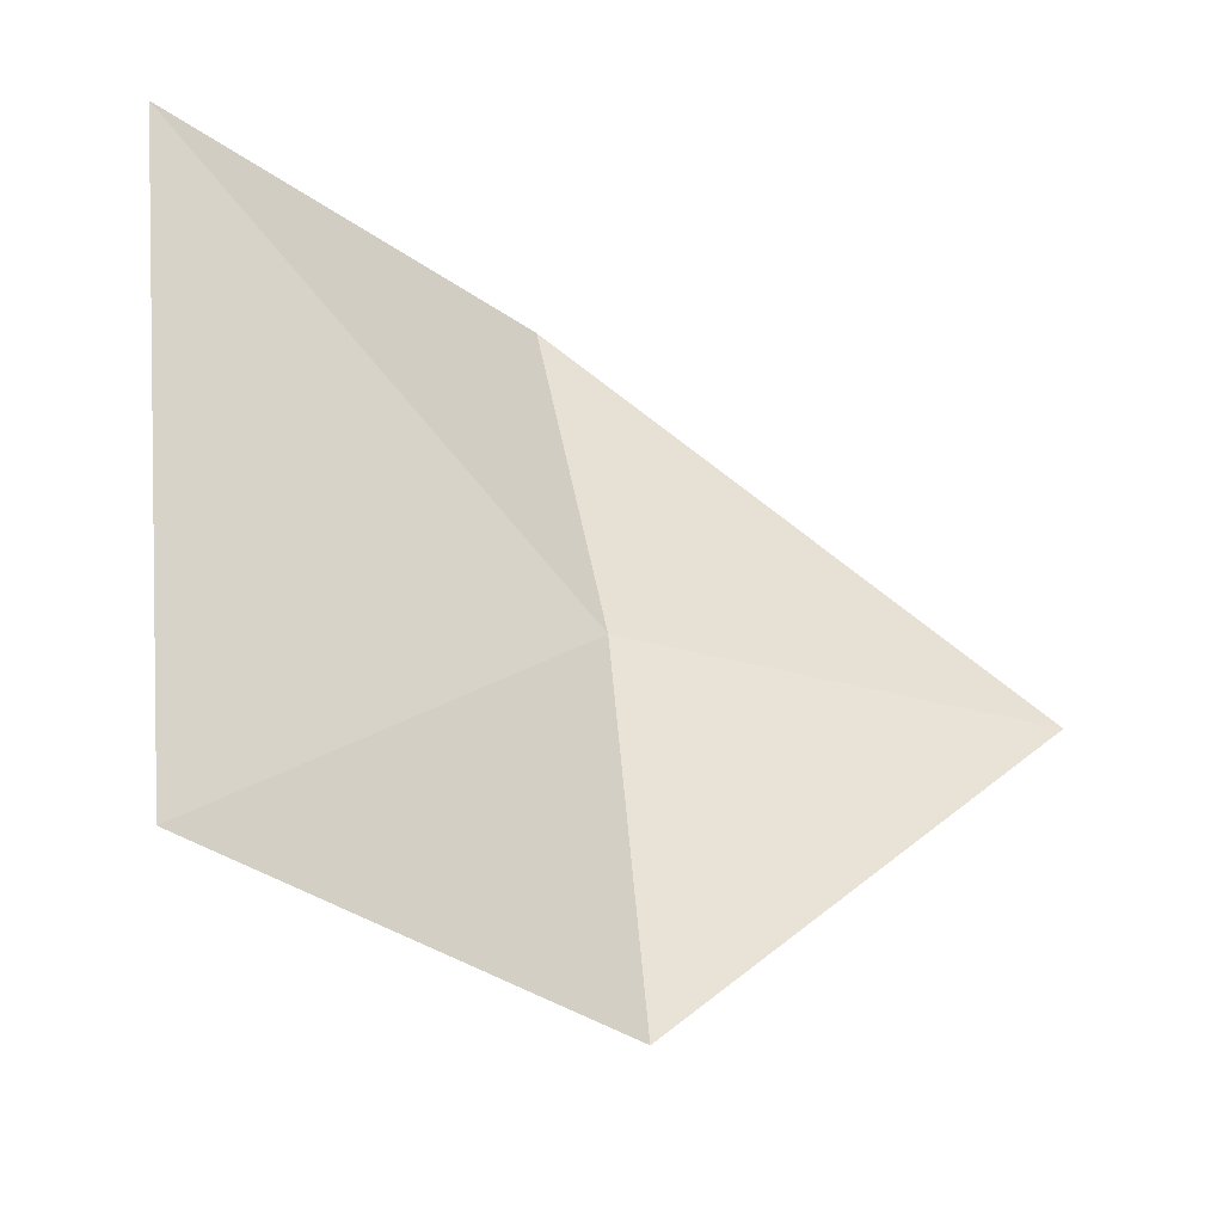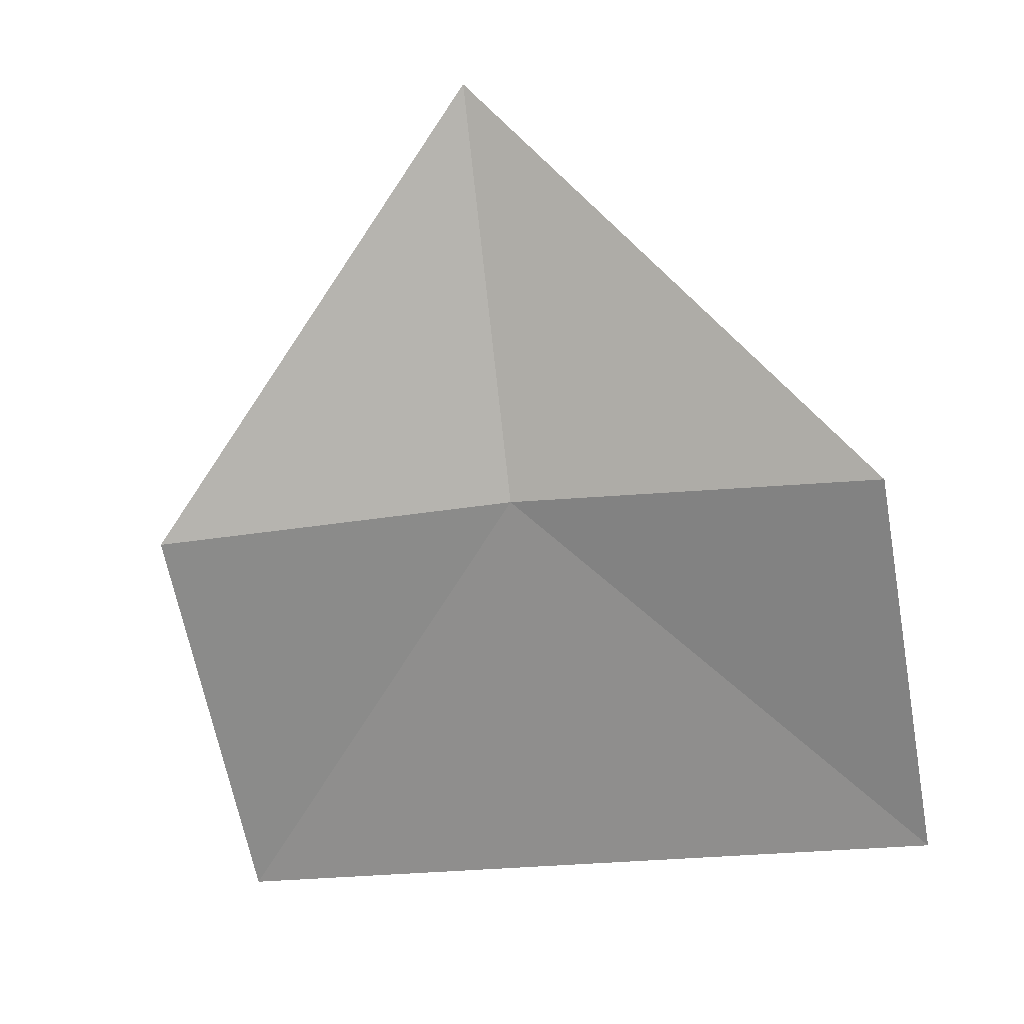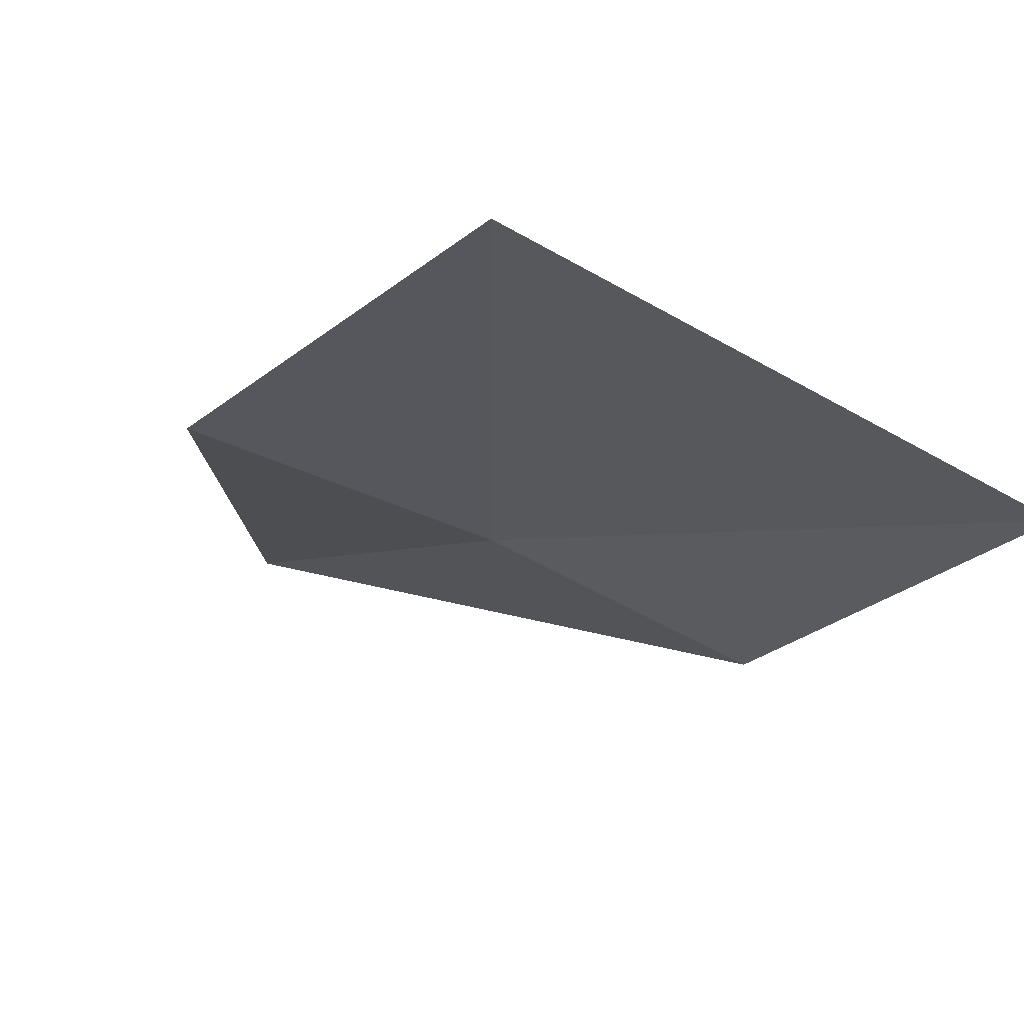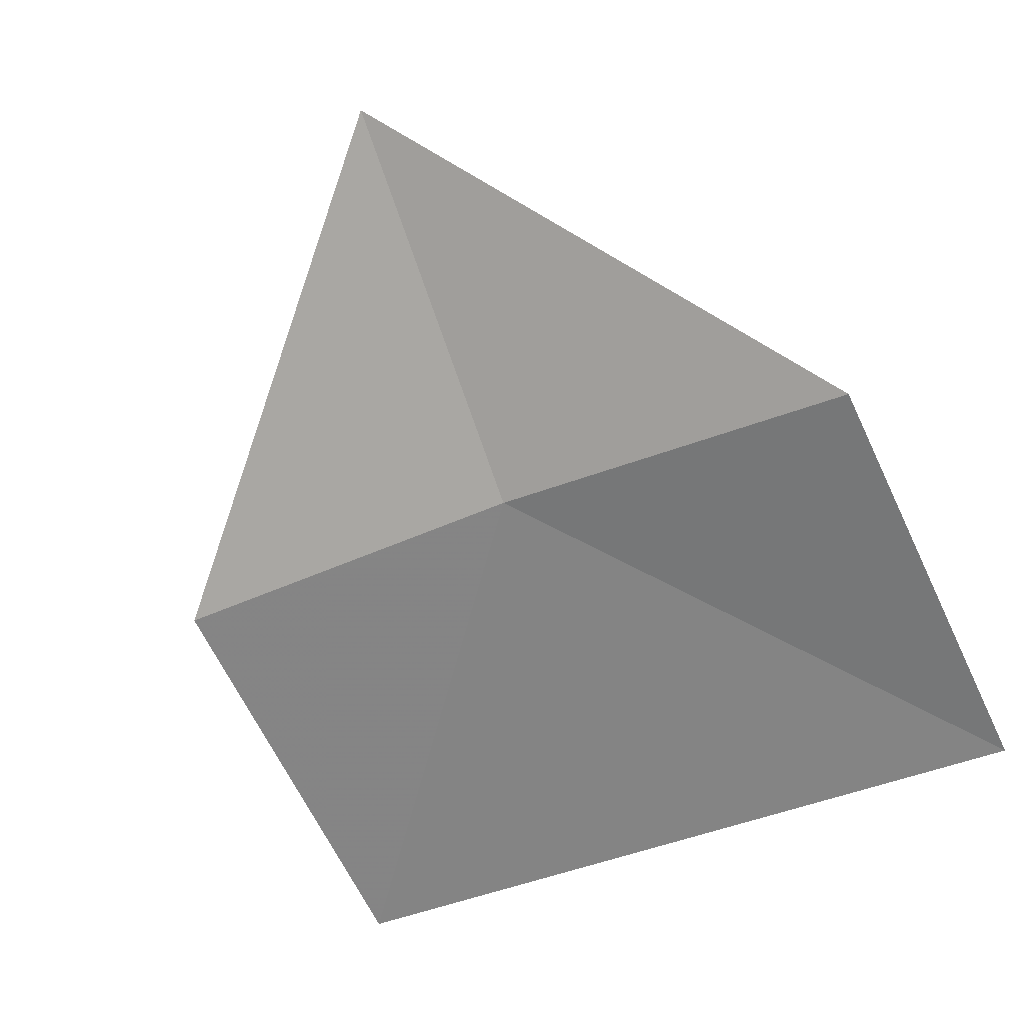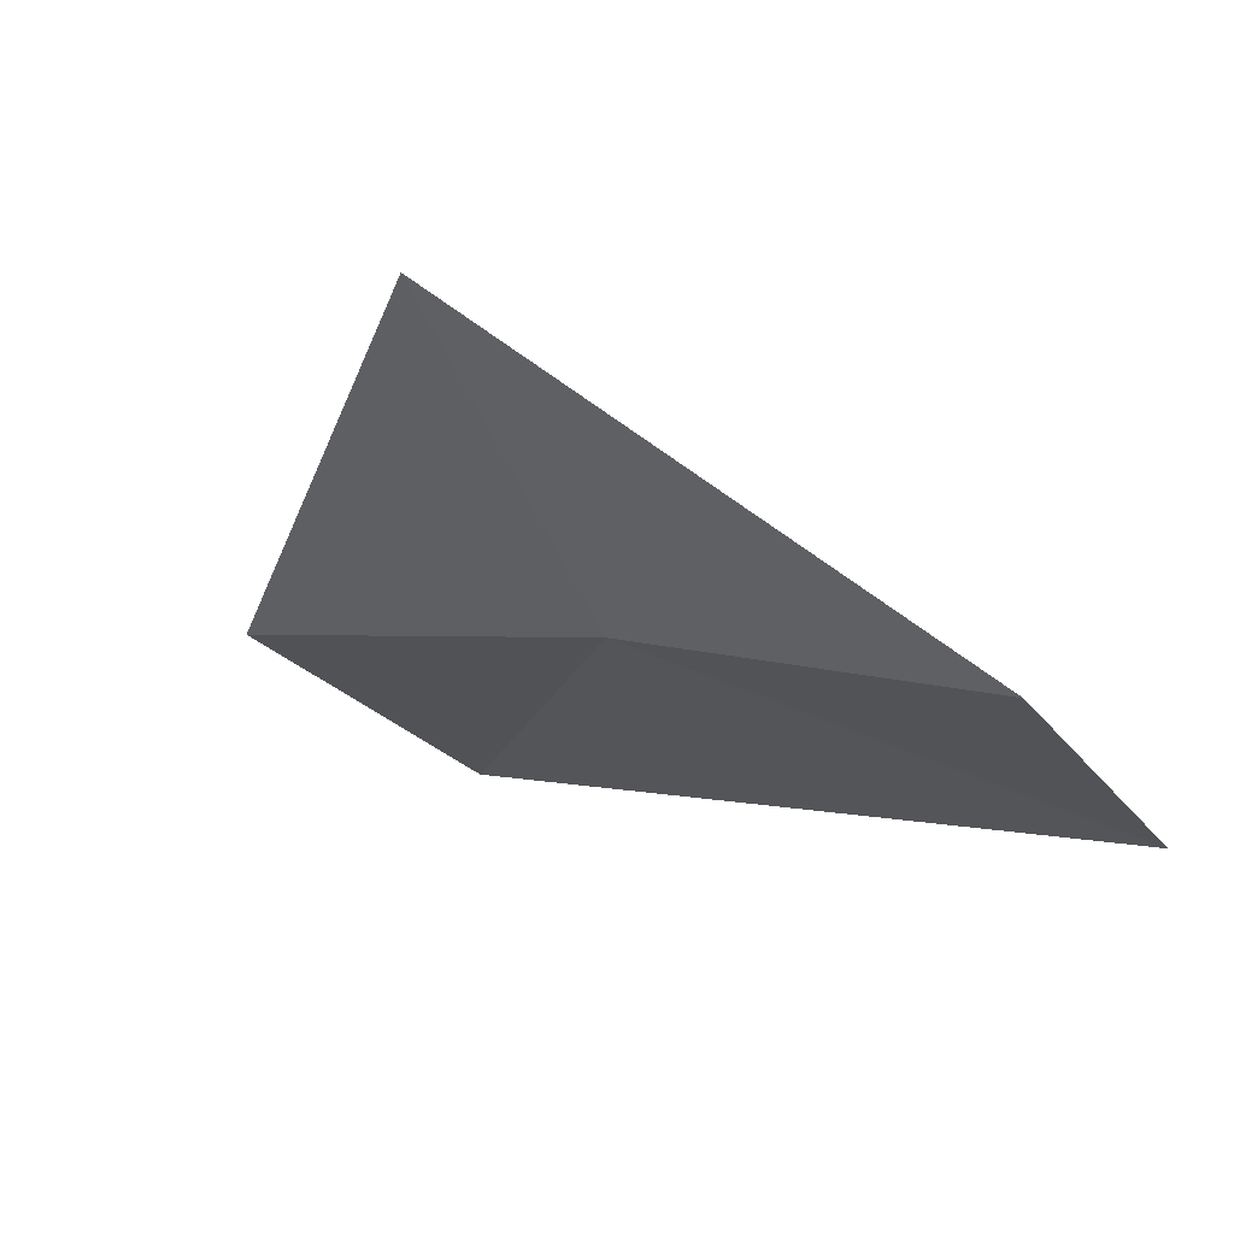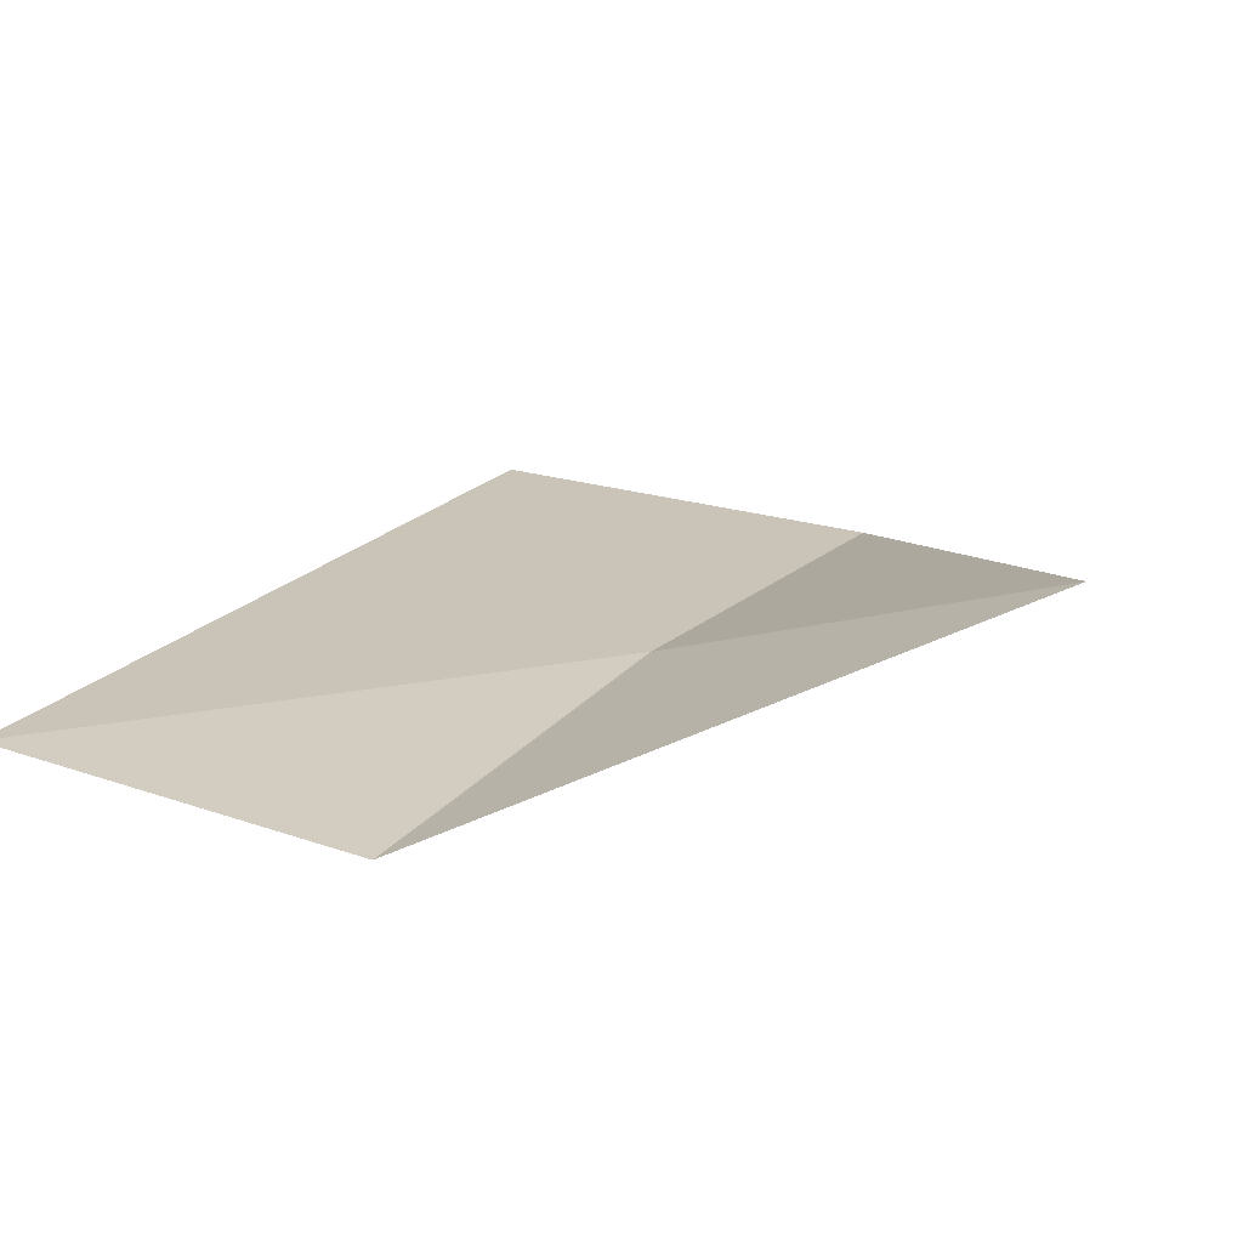
<metadata>
{"format":"obj","ext":"obj","renderer":"f3d","projection":"perspective","resolution":1024,"background":"white","views":[{"elev":-36.2,"azim":127.0,"up":"+Z"},{"elev":-56.9,"azim":-78.5,"up":"+Y"},{"elev":-43.9,"azim":47.8,"up":"+Y"},{"elev":-57.6,"azim":-63.0,"up":"+Y"},{"elev":-12.4,"azim":-62.1,"up":"+Y"},{"elev":36.4,"azim":-146.8,"up":"+Y"}]}
</metadata>
<code>
v -8.293 2.701 5.421
v -7.974 2.579 5.705
v -7.958 2.677 5.123
v -8.289 2.734 5.123
v -8.586 2.861 5.442
v -8.3 2.634 5.712
f 1 3 2
f 1 4 3
f 1 2 6
f 1 5 4
f 1 6 5

</code>
